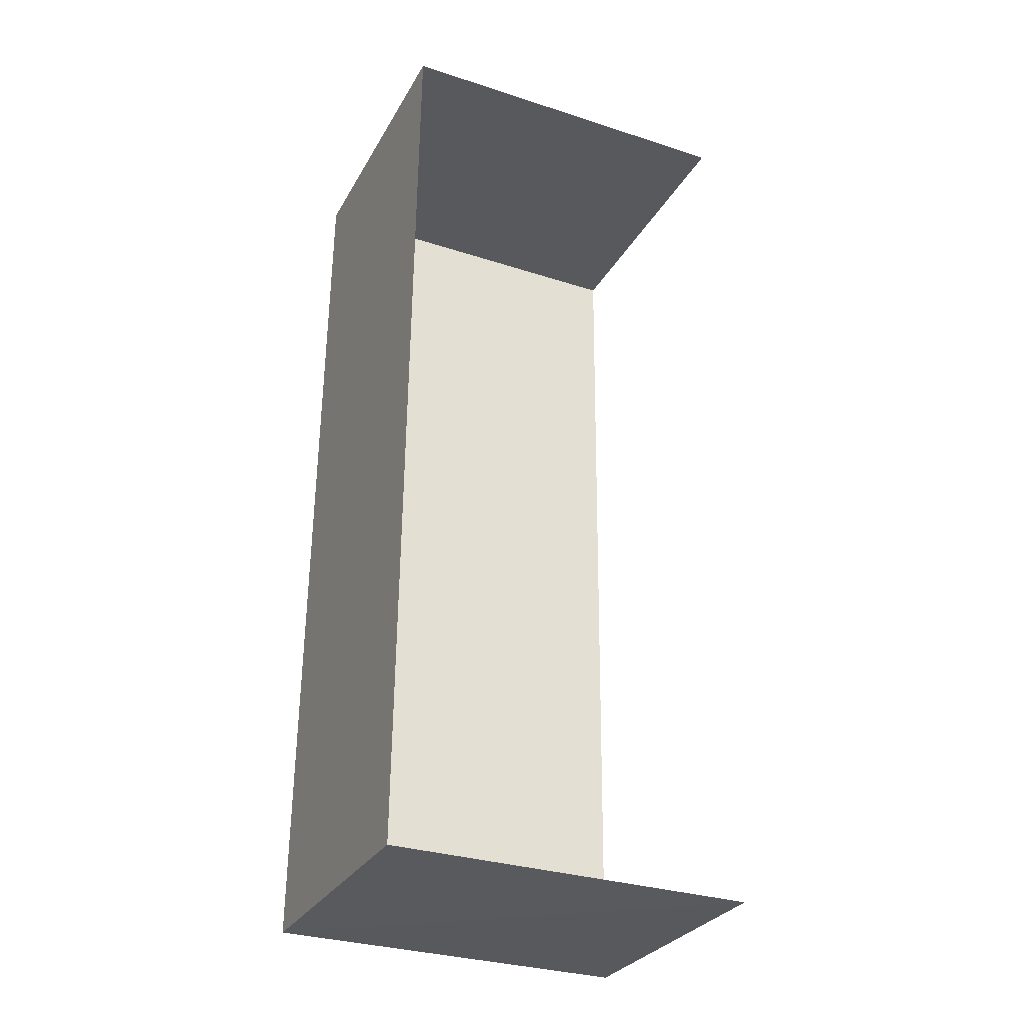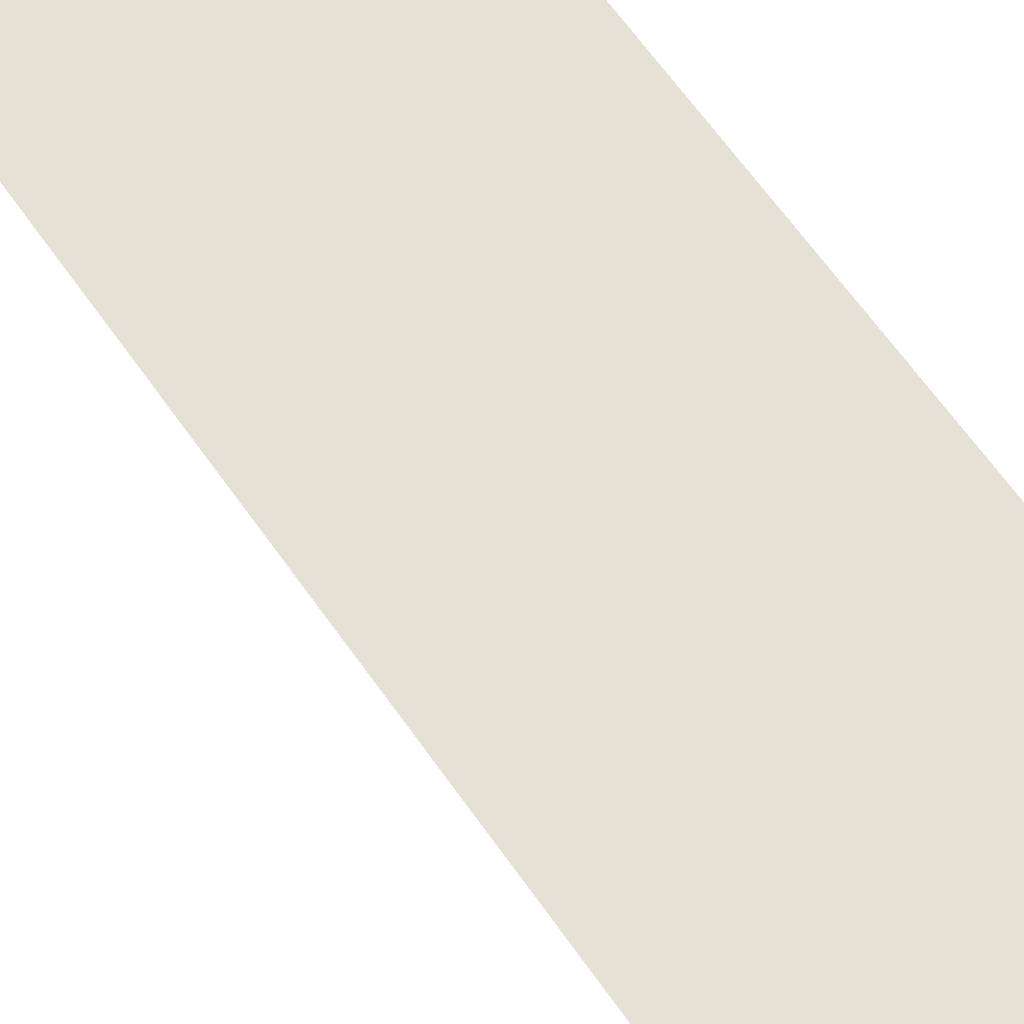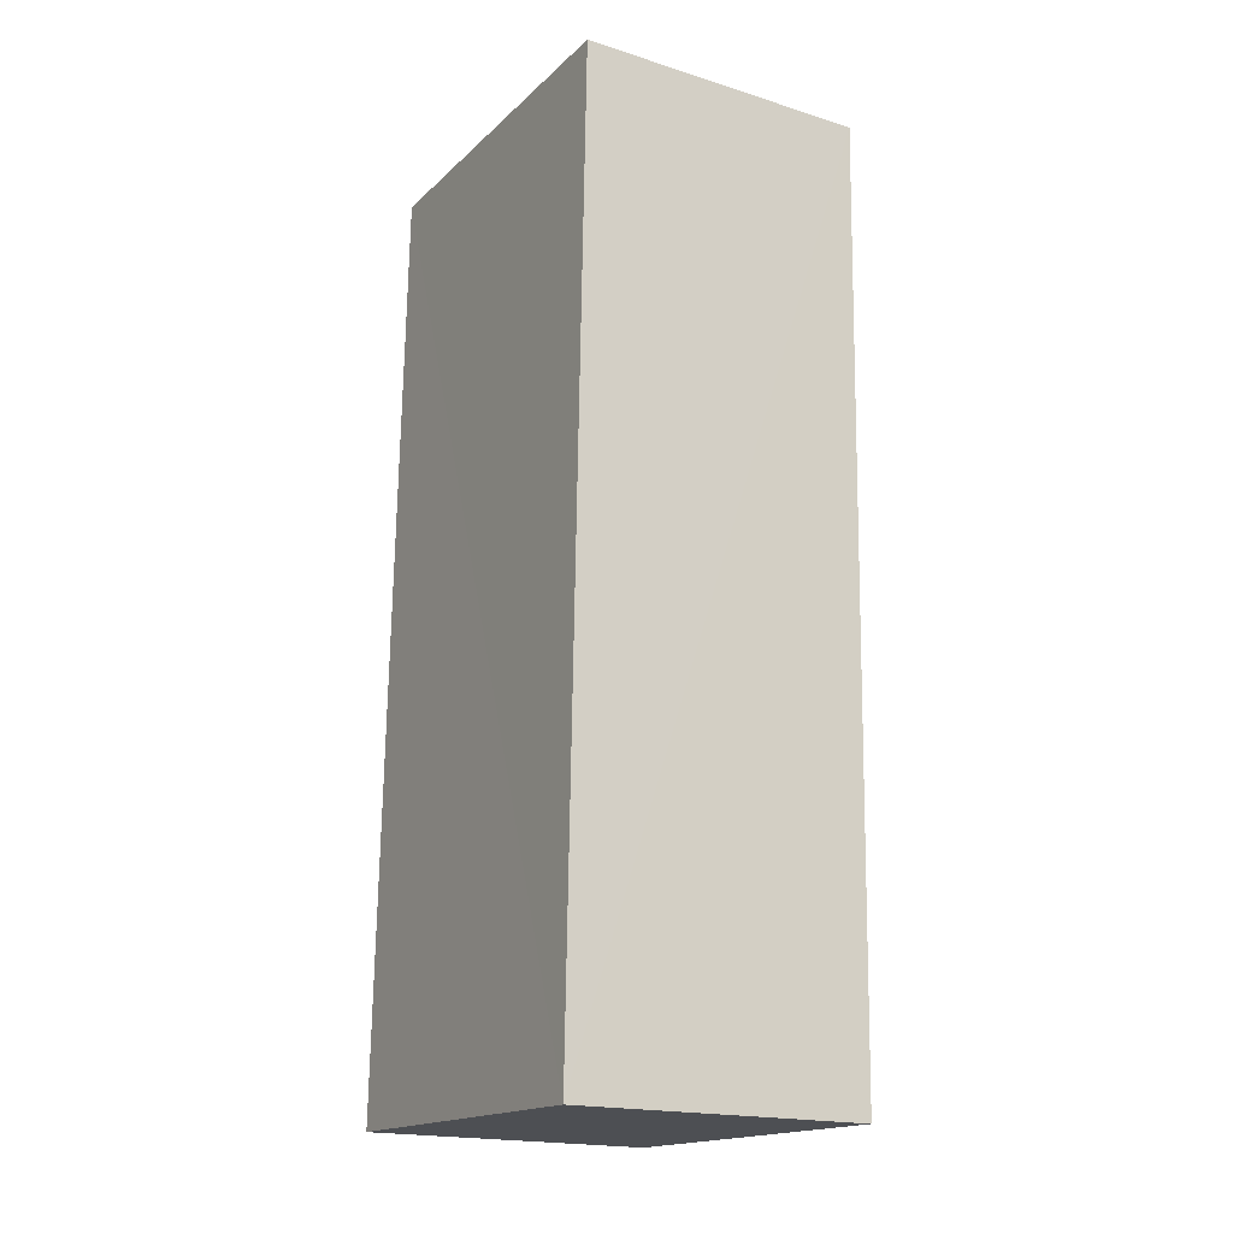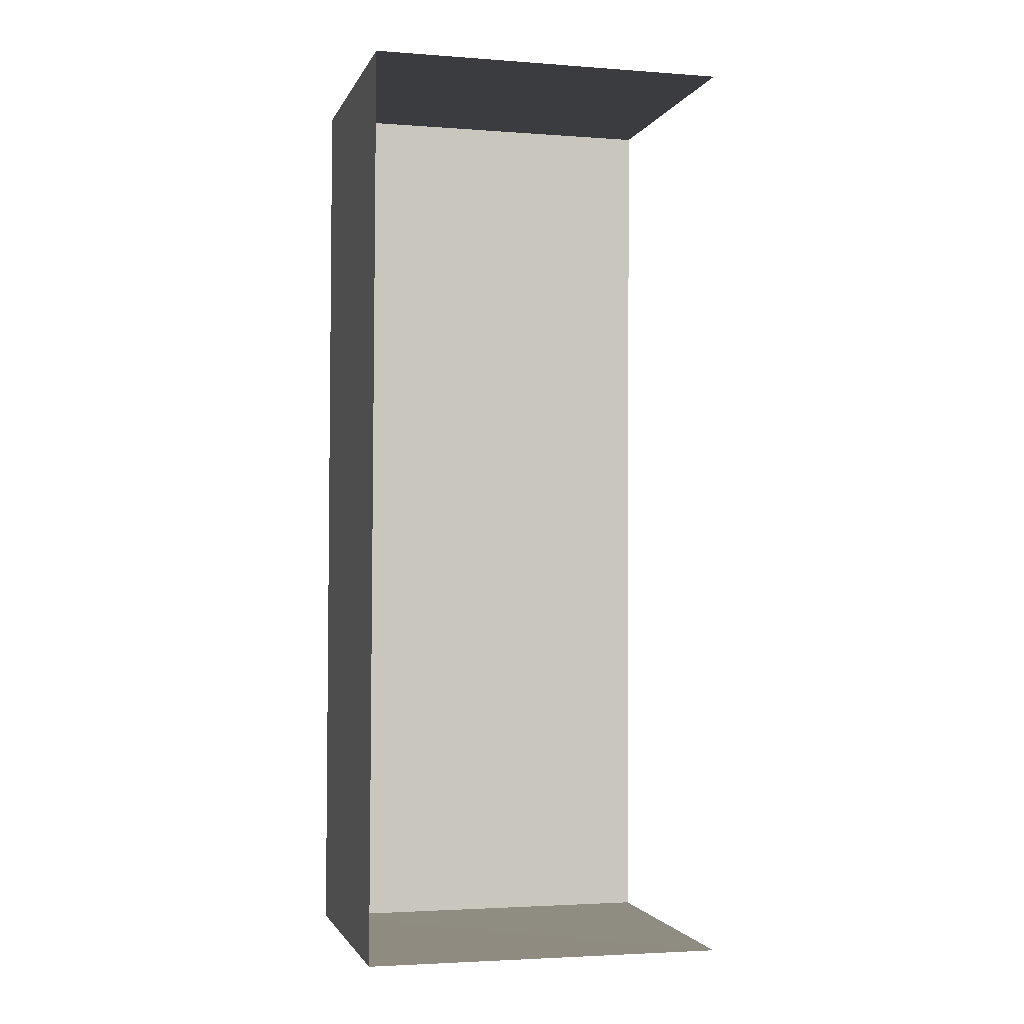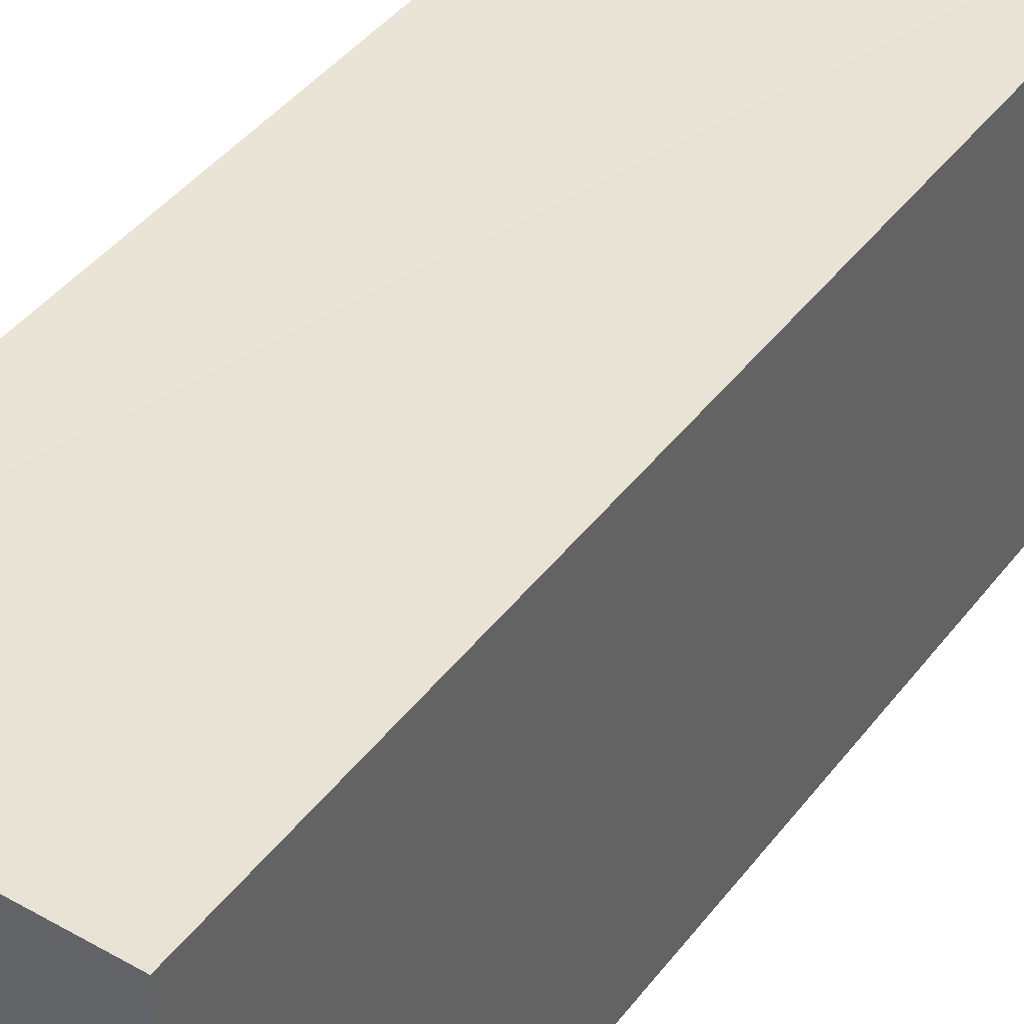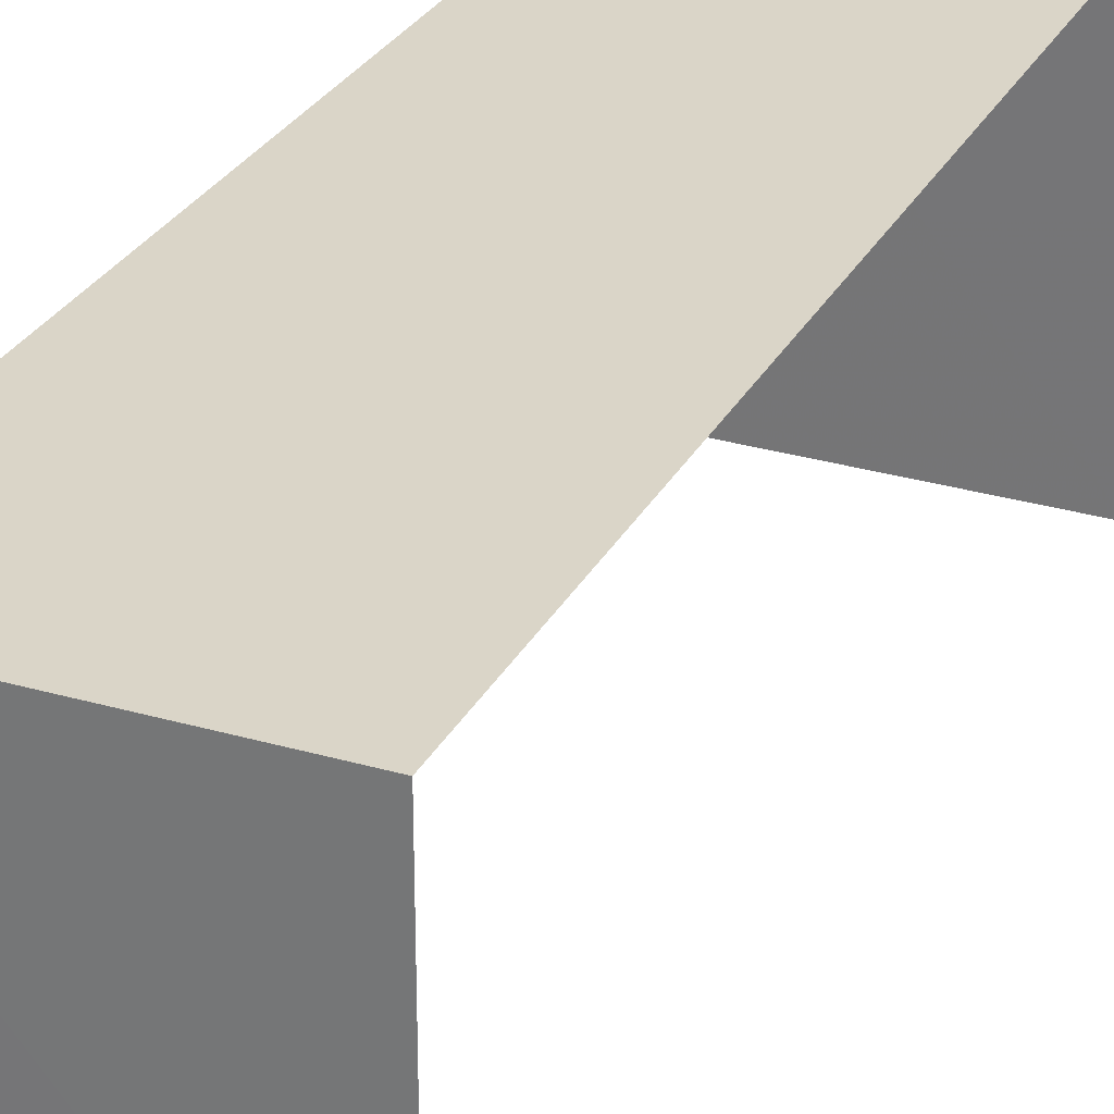
<metadata>
{"format":"obj","ext":"obj","renderer":"f3d","projection":"perspective","resolution":1024,"background":"white","views":[{"elev":-30.8,"azim":65.4,"up":"+Y"},{"elev":65.1,"azim":143.9,"up":"+Z"},{"elev":-16.9,"azim":-29.8,"up":"+Y"},{"elev":-3.2,"azim":75.6,"up":"+Y"},{"elev":42.3,"azim":-146.8,"up":"+Z"},{"elev":29.3,"azim":22.6,"up":"+Z"}]}
</metadata>
<code>
v -3.737e+05 -1.033e+05 27.8
v -3.737e+05 -1.033e+05 27.81
v -3.737e+05 -1.033e+05 27.8
v -3.737e+05 -1.033e+05 27.81
v -3.737e+05 -1.033e+05 31.3
v -3.737e+05 -1.033e+05 31.29
v -3.737e+05 -1.033e+05 31.3
v -3.737e+05 -1.033e+05 31.3
f 1 2 3
f 1 4 2
f 8 4 1
f 6 8 1
f 5 6 7
f 5 8 6
f 5 2 4
f 8 5 4
f 5 3 2
f 5 7 3
f 7 1 3
f 7 6 1

</code>
